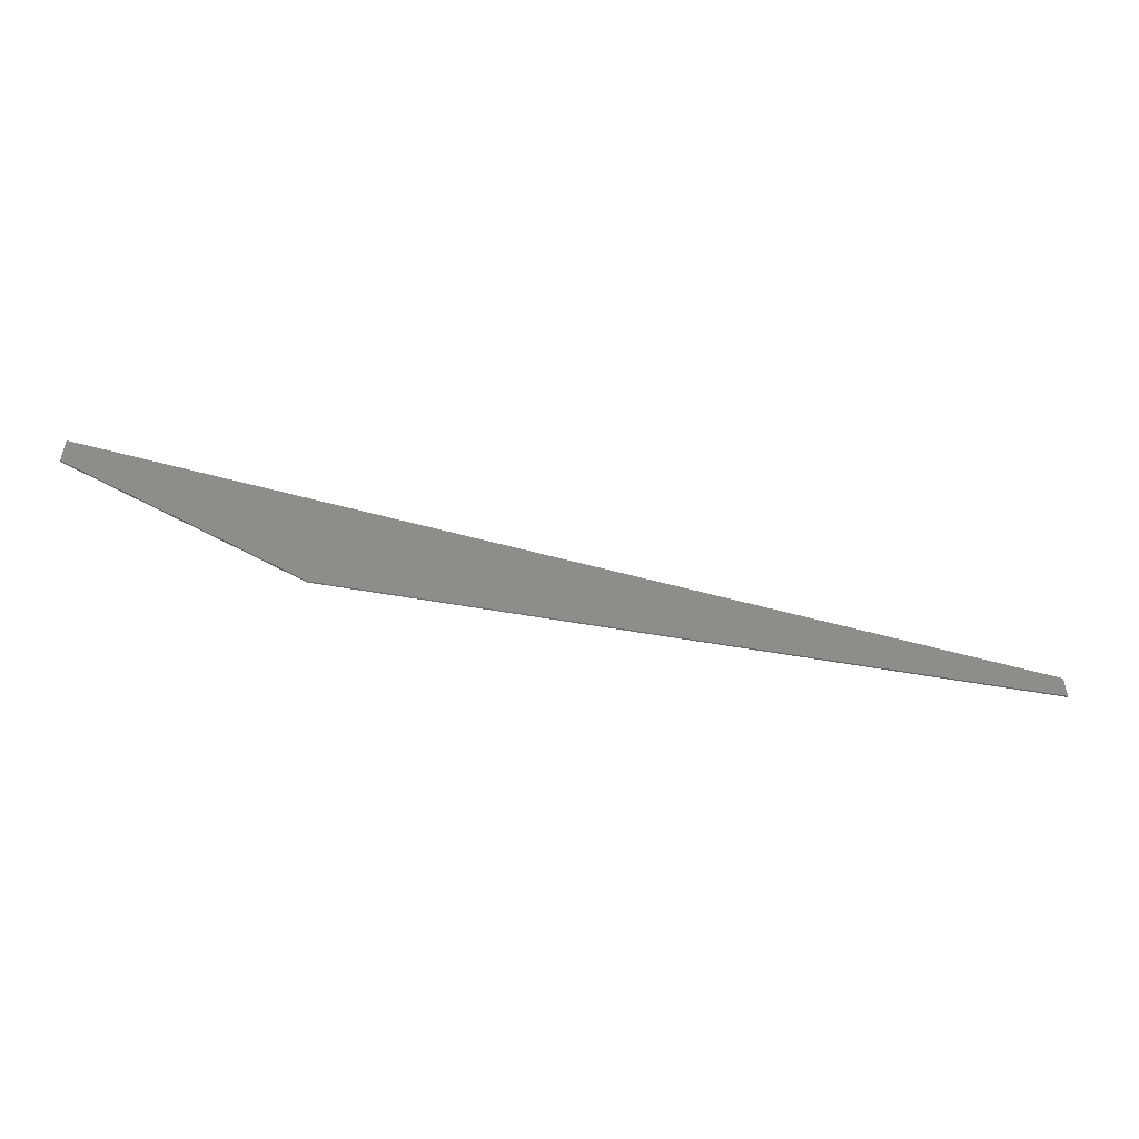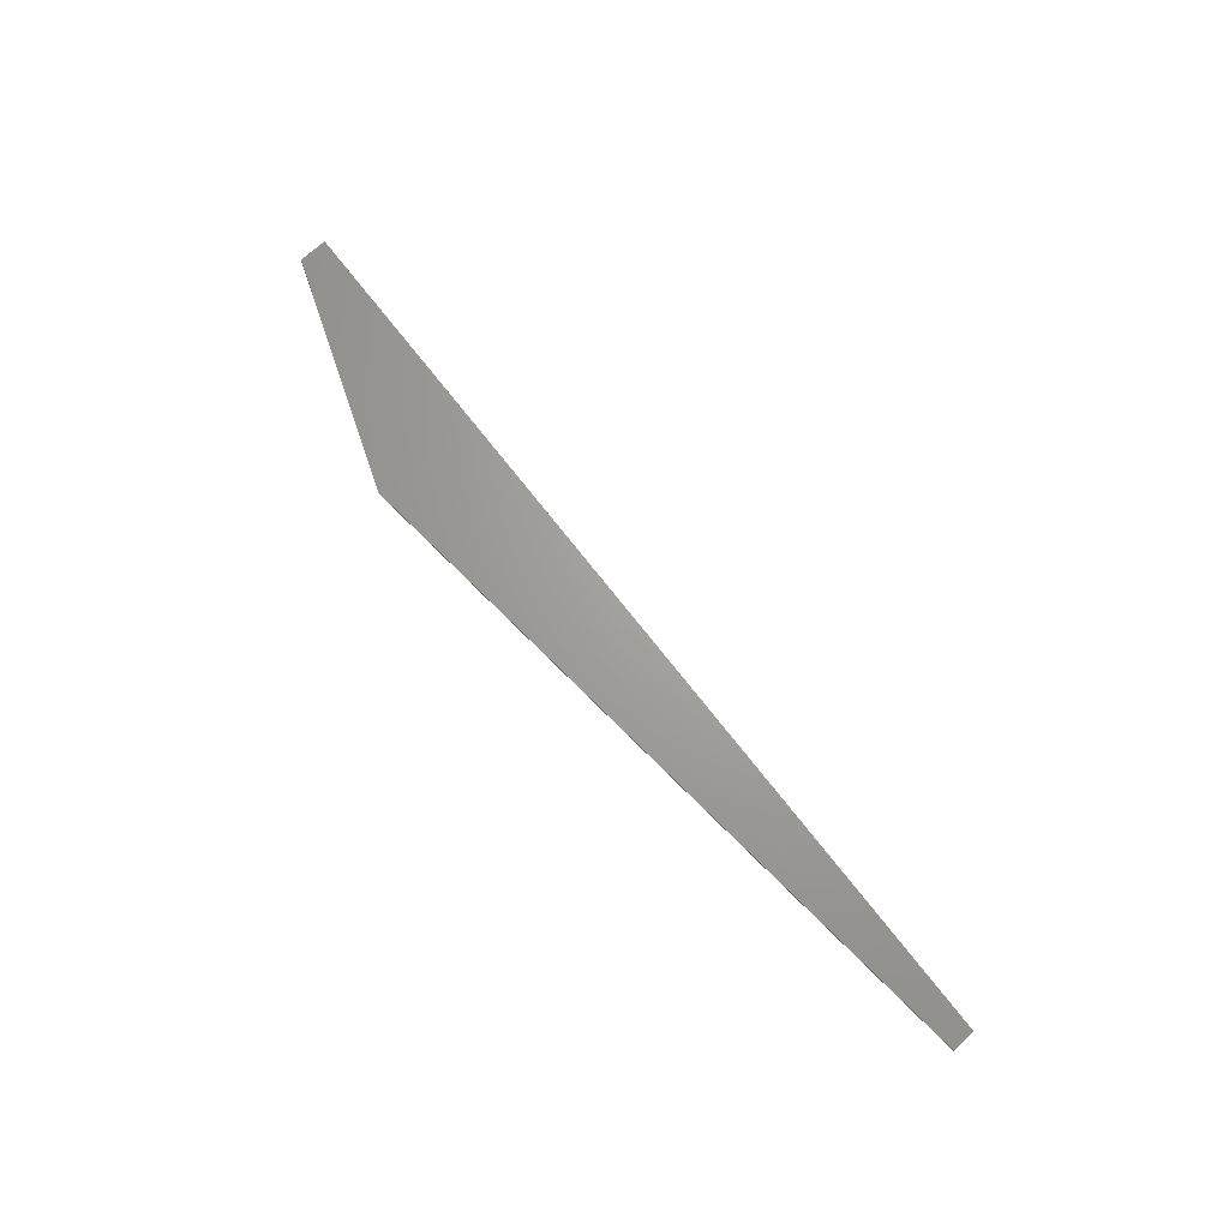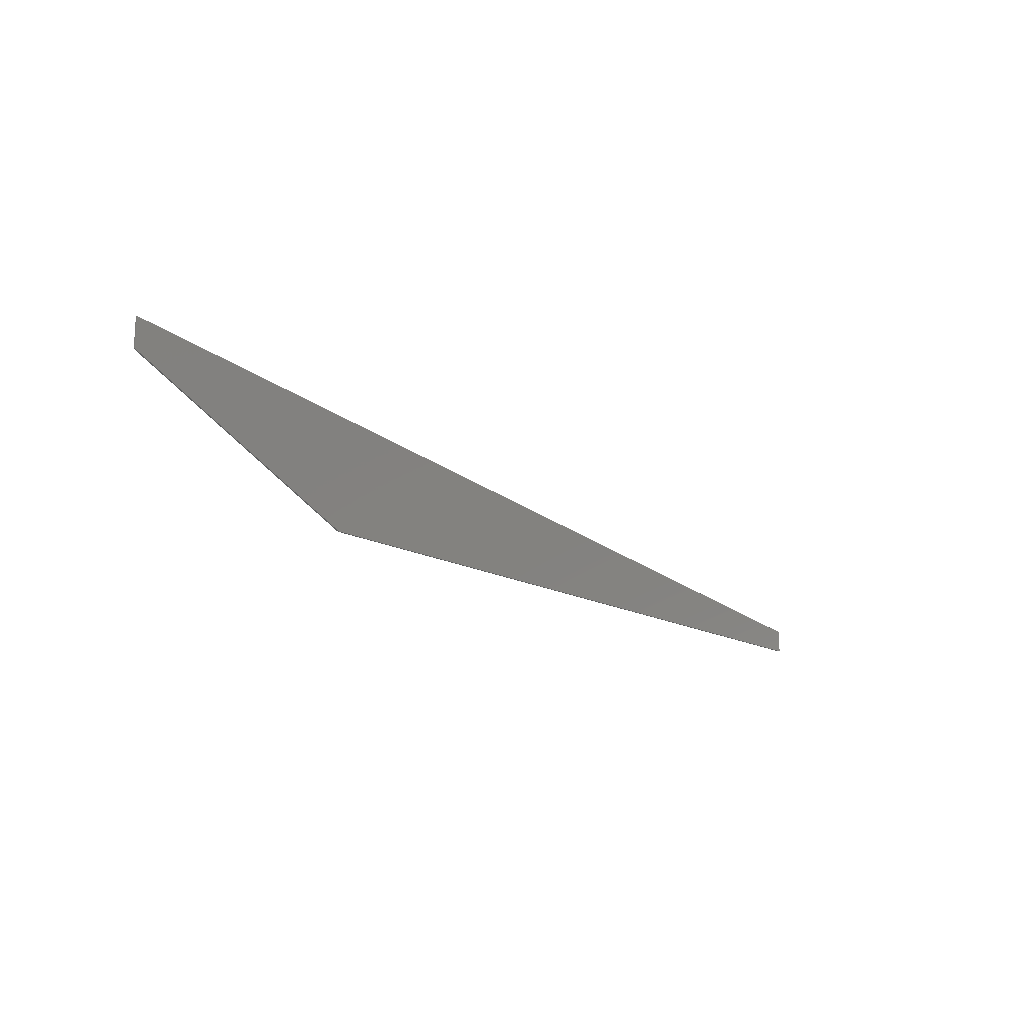
<metadata>
{"format":"stl","ext":"stl","renderer":"f3d","projection":"perspective","resolution":1024,"background":"white","views":[{"elev":-48.9,"azim":168.4,"up":"+Z"},{"elev":67.9,"azim":-134.3,"up":"+Y"},{"elev":-16.7,"azim":132.8,"up":"+Z"}]}
</metadata>
<code>
# stl→obj: 14 verts, 24 faces
v -3.2 0 0.16
v 3.2 0 0.96
v -3.2 0 0
v -3.2 -0.01 0
v -3.12 -0.01 0.08
v -3.2 -0.01 0.16
v 3.2 -0.01 0.96
v 3.2 -0.01 0.7579
v 3.2 0 0.7579
v 1.6 -0.01 0
v 1.6 0 0
v 3.12 -0.01 0.88
v 3.12 -0.01 0.8
v 1.6 -0.01 0.08
f 1 2 3
f 4 5 6
f 3 4 6
f 3 6 1
f 1 6 7
f 1 7 2
f 2 7 8
f 2 8 9
f 9 8 10
f 9 10 11
f 11 10 4
f 11 4 3
f 2 9 11
f 2 11 3
f 6 5 12
f 6 12 7
f 7 12 13
f 7 13 8
f 8 13 14
f 8 14 10
f 4 10 14
f 4 14 5
f 14 13 12
f 14 12 5

</code>
